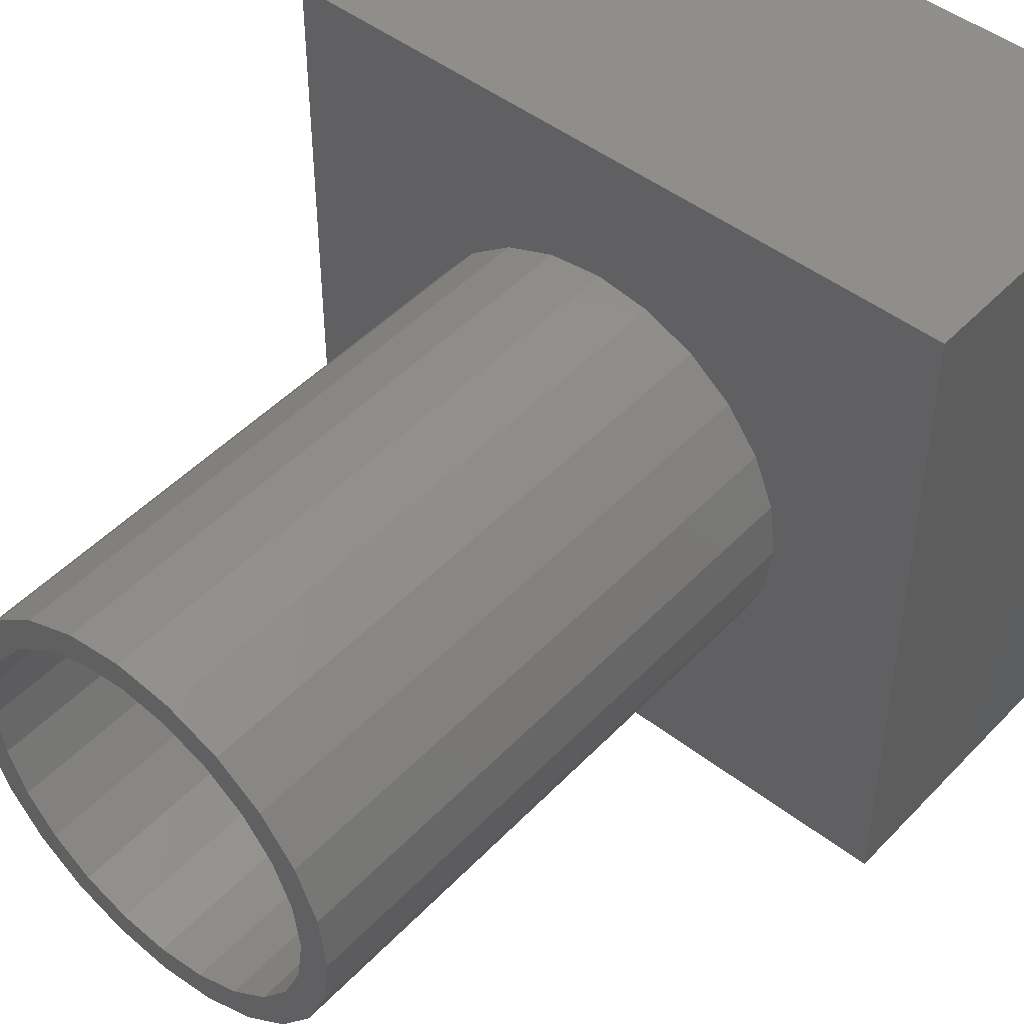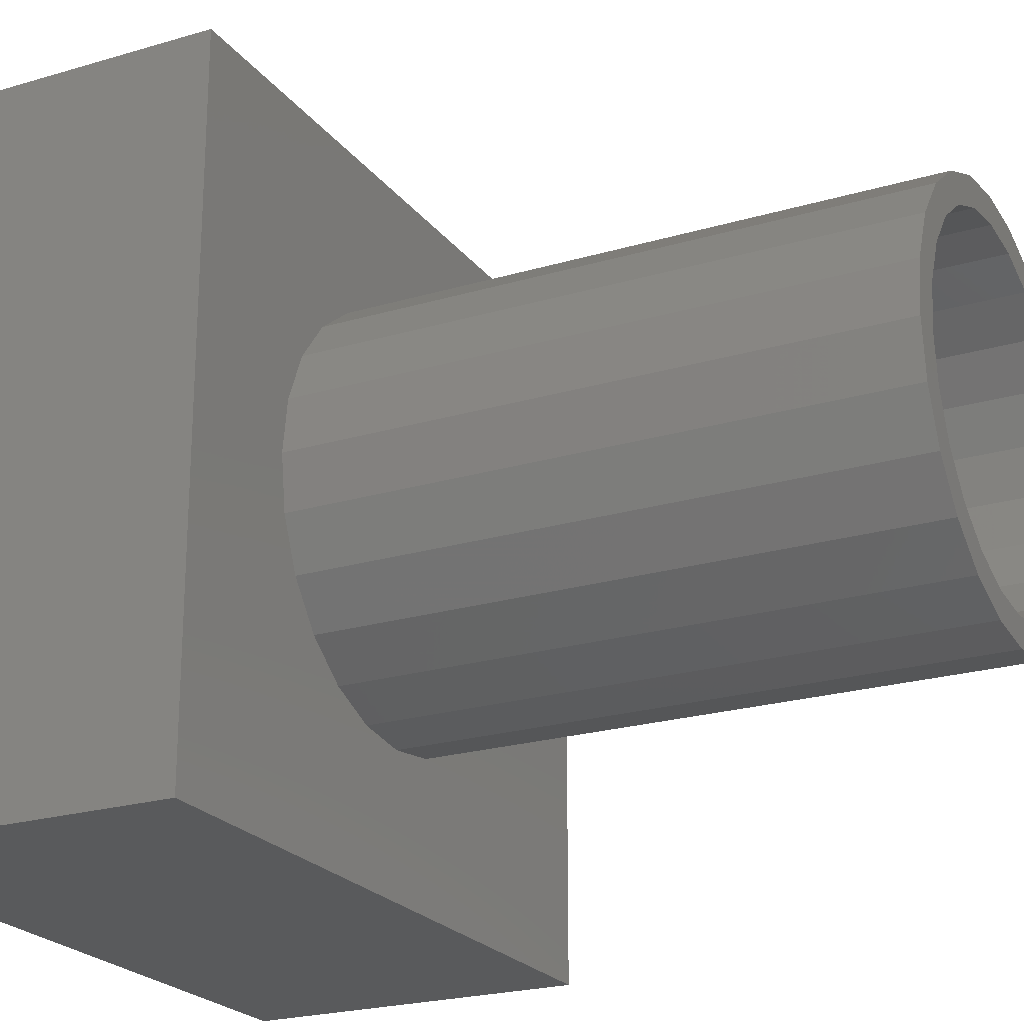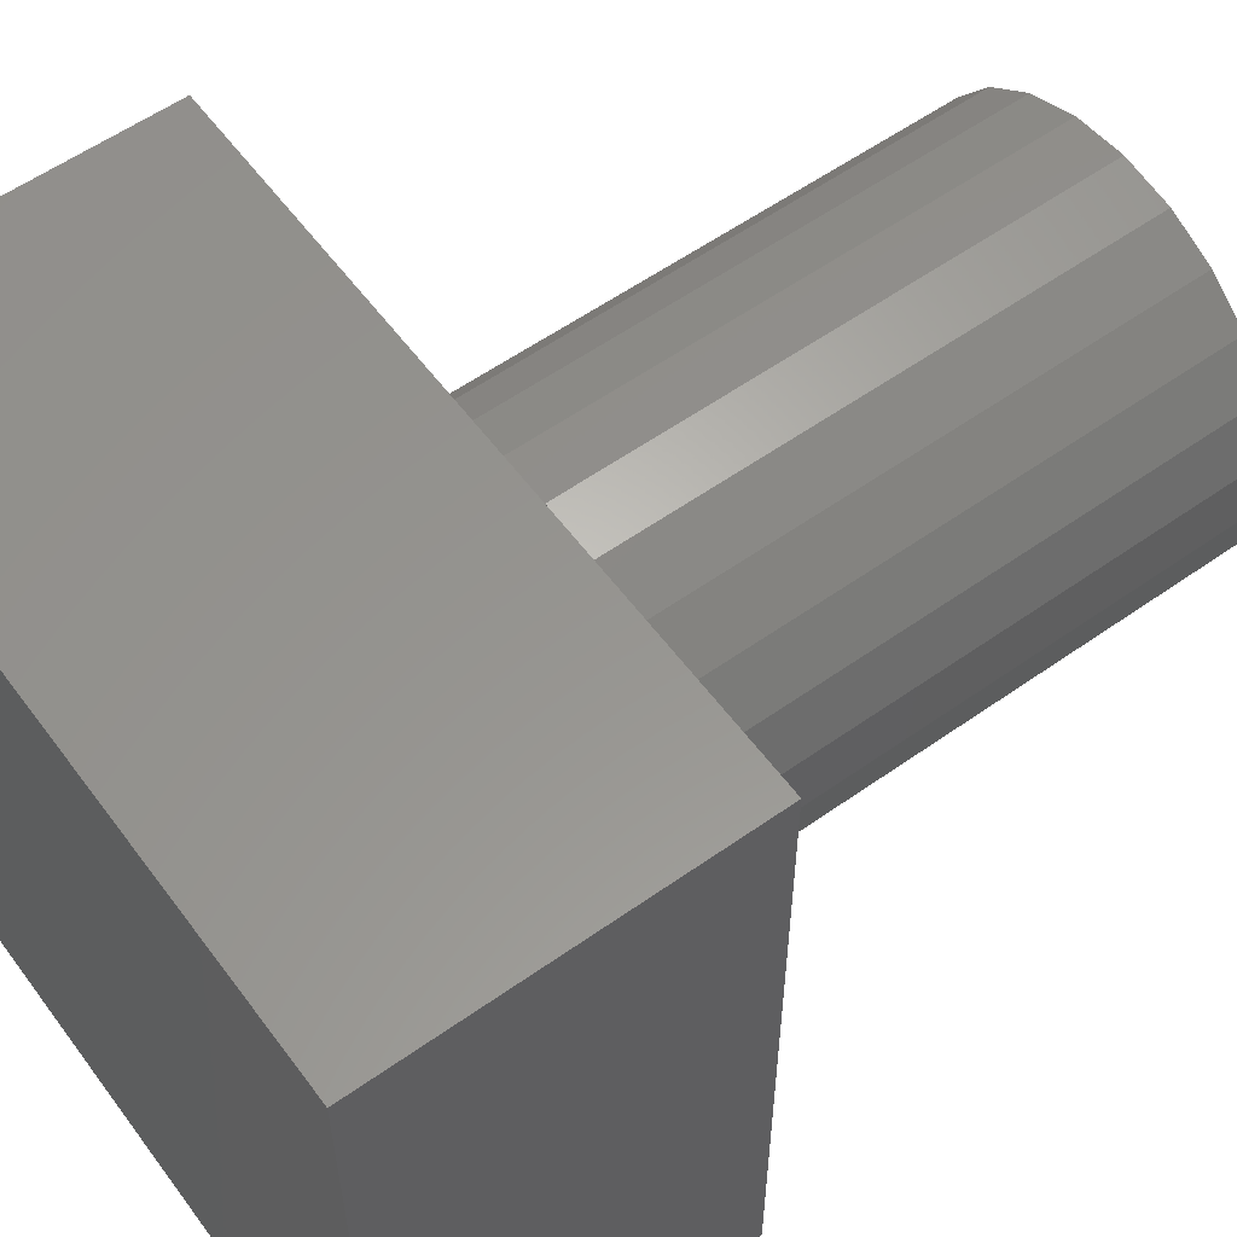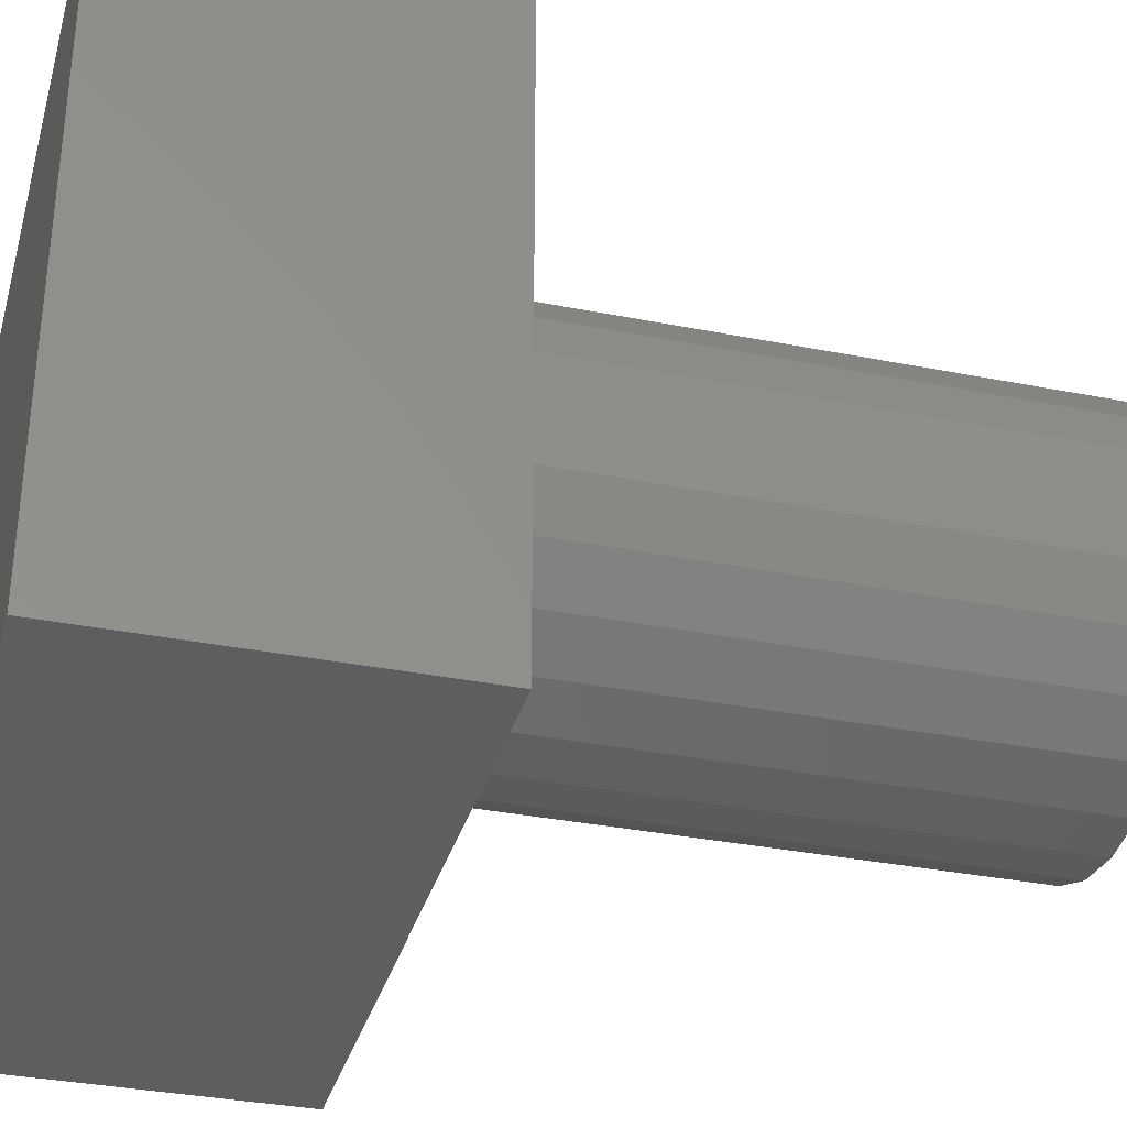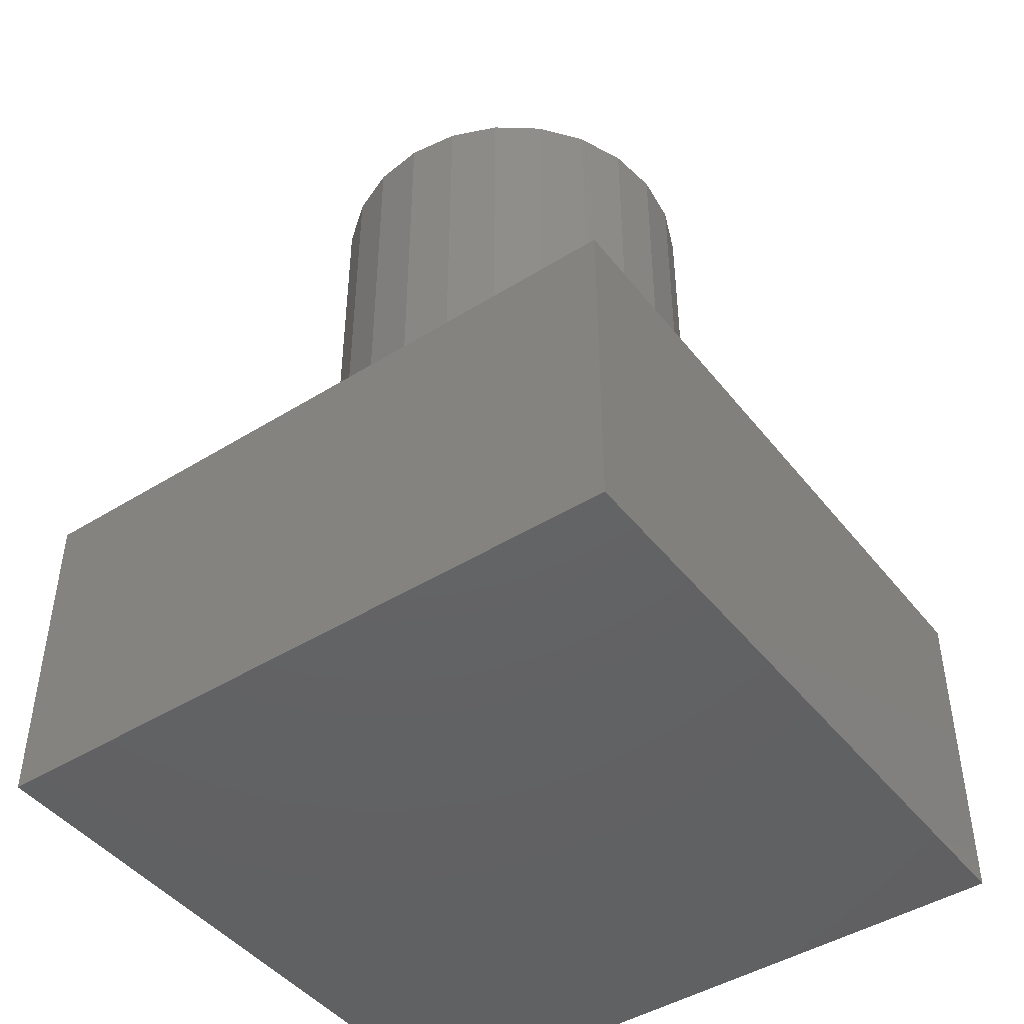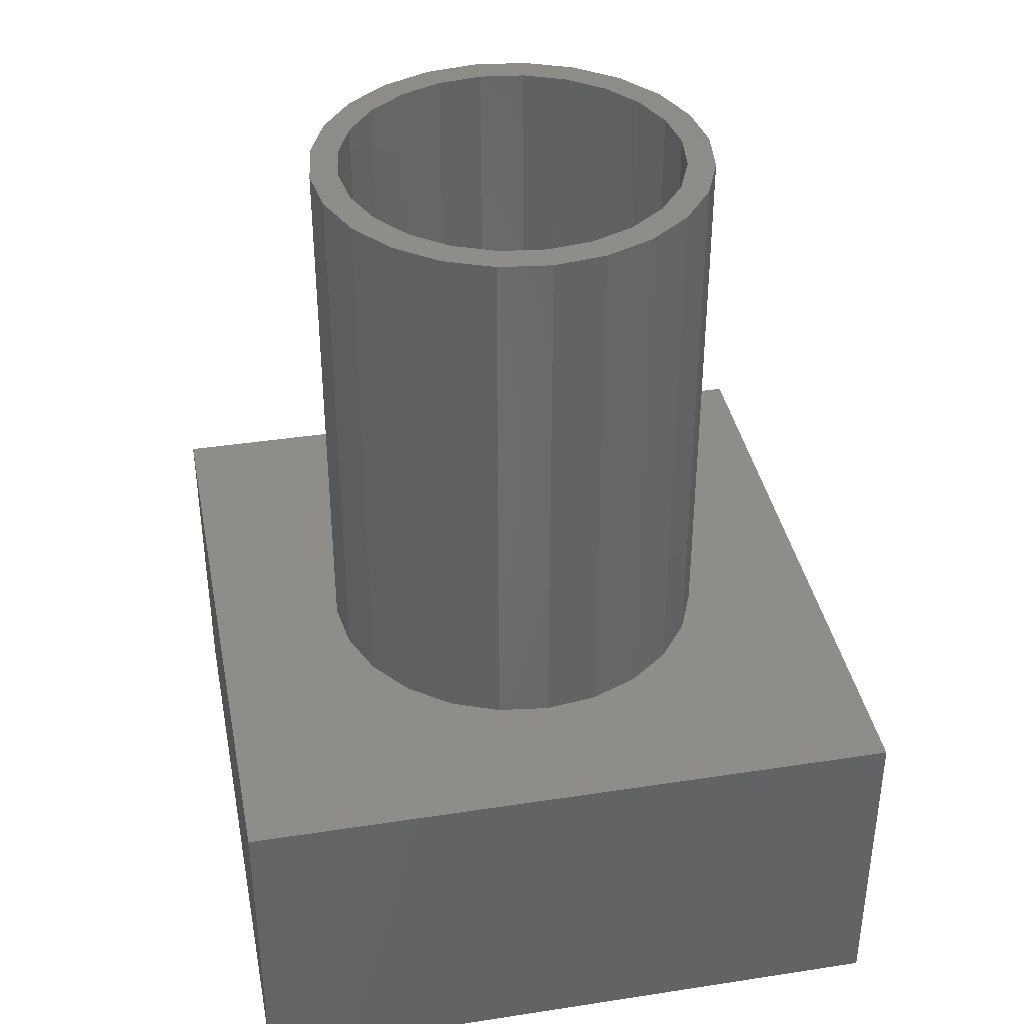
<metadata>
{"format":"stl","ext":"stl","renderer":"f3d","projection":"perspective","resolution":1024,"background":"white","views":[{"elev":47.5,"azim":40.9,"up":"+Y"},{"elev":-22.7,"azim":-62.9,"up":"+Y"},{"elev":57.8,"azim":-126.2,"up":"+Y"},{"elev":-34.0,"azim":-105.1,"up":"+Y"},{"elev":-45.2,"azim":125.7,"up":"+Z"},{"elev":38.5,"azim":-101.0,"up":"+Z"}]}
</metadata>
<code>
# stl→obj: 104 verts, 204 faces
v 60 60 0
v 0 0 0
v 0 60 0
v 60 0 0
v 0 0 30
v 12.62 25.33 30
v 0 60 30
v 14.42 20.99 30
v 17.28 17.26 30
v 21.01 14.41 30
v 25.35 12.61 30
v 60 0 30
v 12 29.99 30
v 30.01 12 30
v 34.67 12.62 30
v 39.01 14.42 30
v 42.74 17.28 30
v 45.59 21.01 30
v 47.39 25.35 30
v 48 30.01 30
v 25.33 47.38 30
v 60 60 30
v 20.99 45.58 30
v 17.26 42.72 30
v 14.41 38.99 30
v 12.61 34.65 30
v 29.99 48 30
v 34.65 47.39 30
v 38.99 45.59 30
v 42.72 42.74 30
v 45.58 39.01 30
v 47.38 34.67 30
v 14.42 20.99 80
v 15.03 25.98 80
v 14.5 29.99 80
v 17.28 17.26 80
v 16.58 22.24 80
v 19.05 19.03 80
v 21.01 14.41 80
v 22.26 16.57 80
v 25.35 12.61 80
v 26 15.03 80
v 30.01 12 80
v 30.01 14.5 80
v 34.02 15.03 80
v 34.67 12.62 80
v 37.76 16.58 80
v 39.01 14.42 80
v 40.97 19.05 80
v 42.74 17.28 80
v 43.43 22.26 80
v 45.59 21.01 80
v 44.97 26 80
v 45.5 30.01 80
v 45.58 39.01 80
v 47.38 34.67 80
v 47.39 25.35 80
v 48 30.01 80
v 12.62 25.33 80
v 12.61 34.65 80
v 12 29.99 80
v 14.41 38.99 80
v 15.03 34 80
v 17.26 42.72 80
v 16.57 37.74 80
v 19.03 40.95 80
v 20.99 45.58 80
v 22.24 43.42 80
v 25.33 47.38 80
v 25.98 44.97 80
v 29.99 48 80
v 29.99 45.5 80
v 34.65 47.39 80
v 34 44.97 80
v 37.74 43.43 80
v 38.99 45.59 80
v 40.95 40.97 80
v 42.72 42.74 80
v 43.42 37.76 80
v 44.97 34.02 80
v 15.03 25.98 55
v 15.03 34 55
v 14.5 29.99 55
v 16.57 37.74 55
v 16.58 22.24 55
v 19.03 40.95 55
v 19.05 19.03 55
v 22.24 43.42 55
v 22.26 16.57 55
v 25.98 44.97 55
v 26 15.03 55
v 29.99 45.5 55
v 30.01 14.5 55
v 34 44.97 55
v 34.02 15.03 55
v 37.74 43.43 55
v 37.76 16.58 55
v 40.95 40.97 55
v 40.97 19.05 55
v 43.42 37.76 55
v 43.43 22.26 55
v 44.97 34.02 55
v 44.97 26 55
v 45.5 30.01 55
f 1 2 3
f 2 1 4
f 5 6 7
f 6 5 8
f 8 5 9
f 9 5 10
f 10 5 11
f 11 5 12
f 7 6 13
f 11 12 14
f 14 12 15
f 15 12 16
f 16 12 17
f 17 12 18
f 18 12 19
f 19 12 20
f 7 21 22
f 21 7 23
f 23 7 24
f 24 7 25
f 25 7 26
f 26 7 13
f 22 21 27
f 22 27 28
f 22 28 29
f 22 29 30
f 22 30 31
f 22 31 32
f 22 32 20
f 22 20 12
f 7 1 3
f 1 7 22
f 1 12 4
f 12 1 22
f 12 2 4
f 2 12 5
f 7 2 5
f 2 7 3
f 33 34 35
f 34 33 36
f 34 36 37
f 37 36 38
f 38 36 39
f 38 39 40
f 40 39 41
f 40 41 42
f 42 41 43
f 42 43 44
f 44 43 45
f 45 43 46
f 45 46 47
f 47 46 48
f 47 48 49
f 49 48 50
f 49 50 51
f 51 50 52
f 51 52 53
f 53 52 54
f 54 52 55
f 55 52 56
f 56 52 57
f 56 57 58
f 59 60 61
f 60 59 62
f 62 59 33
f 62 33 35
f 62 35 63
f 62 63 64
f 64 63 65
f 64 65 66
f 64 66 67
f 67 66 68
f 67 68 69
f 69 68 70
f 69 70 71
f 71 70 72
f 71 72 73
f 73 72 74
f 73 74 75
f 73 75 76
f 76 75 77
f 76 77 78
f 78 77 79
f 78 79 55
f 55 79 80
f 55 80 54
f 64 25 62
f 25 64 24
f 62 26 60
f 26 62 25
f 60 13 61
f 13 60 26
f 61 6 59
f 6 61 13
f 59 8 33
f 8 59 6
f 33 9 36
f 9 33 8
f 39 9 10
f 9 39 36
f 41 10 11
f 10 41 39
f 43 11 14
f 11 43 41
f 46 14 15
f 14 46 43
f 48 15 16
f 15 48 46
f 50 16 17
f 16 50 48
f 18 50 17
f 50 18 52
f 19 52 18
f 52 19 57
f 20 57 19
f 57 20 58
f 32 58 20
f 58 32 56
f 31 56 32
f 56 31 55
f 30 55 31
f 55 30 78
f 76 30 29
f 30 76 78
f 73 29 28
f 29 73 76
f 71 28 27
f 28 71 73
f 69 27 21
f 27 69 71
f 67 21 23
f 21 67 69
f 64 23 24
f 23 64 67
f 81 82 83
f 82 81 84
f 84 81 85
f 84 85 86
f 86 85 87
f 86 87 88
f 88 87 89
f 88 89 90
f 90 89 91
f 90 91 92
f 92 91 93
f 92 93 94
f 94 93 95
f 94 95 96
f 96 95 97
f 96 97 98
f 98 97 99
f 98 99 100
f 100 99 101
f 100 101 102
f 102 101 103
f 102 103 104
f 83 34 81
f 34 83 35
f 81 37 85
f 37 81 34
f 85 38 87
f 38 85 37
f 38 89 87
f 89 38 40
f 40 91 89
f 91 40 42
f 42 93 91
f 93 42 44
f 44 95 93
f 95 44 45
f 45 97 95
f 97 45 47
f 47 99 97
f 99 47 49
f 51 99 49
f 99 51 101
f 53 101 51
f 101 53 103
f 54 103 53
f 103 54 104
f 80 104 54
f 104 80 102
f 79 102 80
f 102 79 100
f 77 100 79
f 100 77 98
f 77 96 98
f 96 77 75
f 75 94 96
f 94 75 74
f 74 92 94
f 92 74 72
f 72 90 92
f 90 72 70
f 70 88 90
f 88 70 68
f 68 86 88
f 86 68 66
f 86 65 84
f 65 86 66
f 84 63 82
f 63 84 65
f 82 35 83
f 35 82 63

</code>
